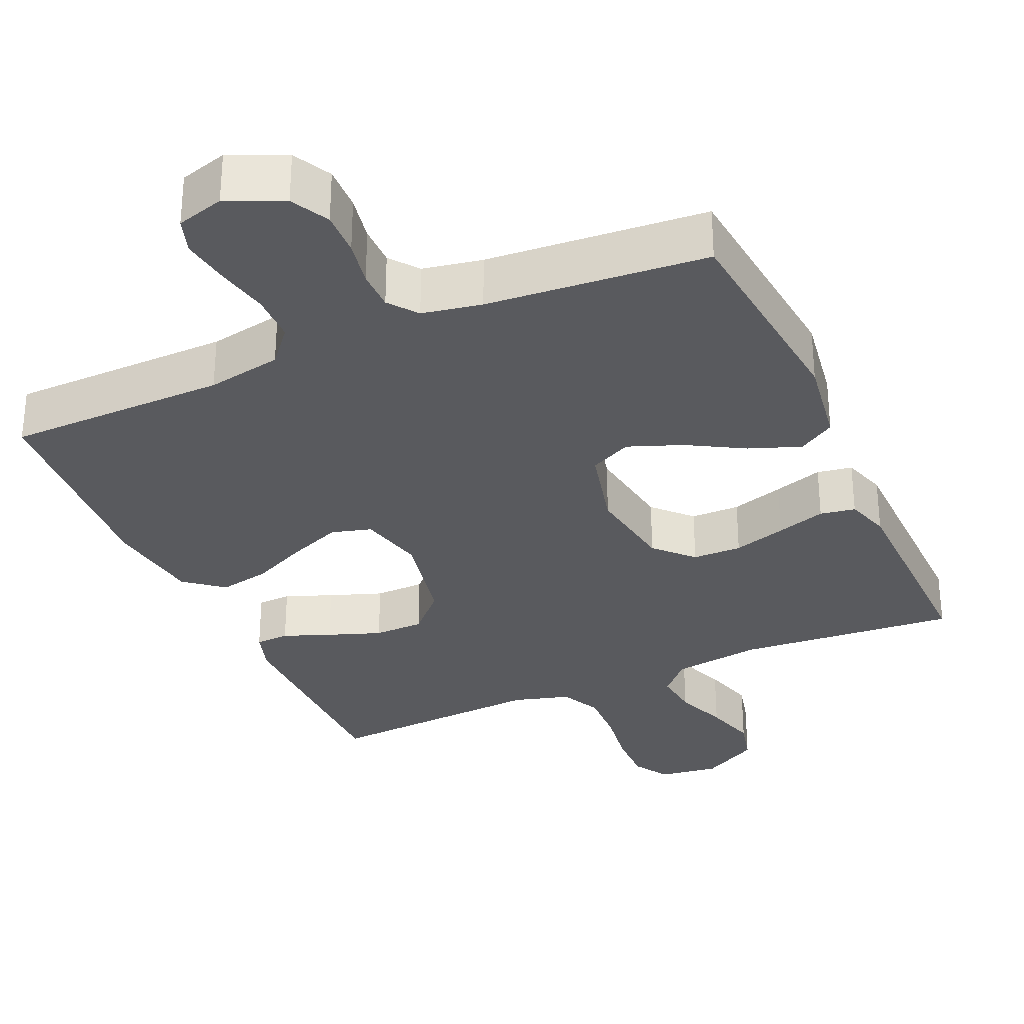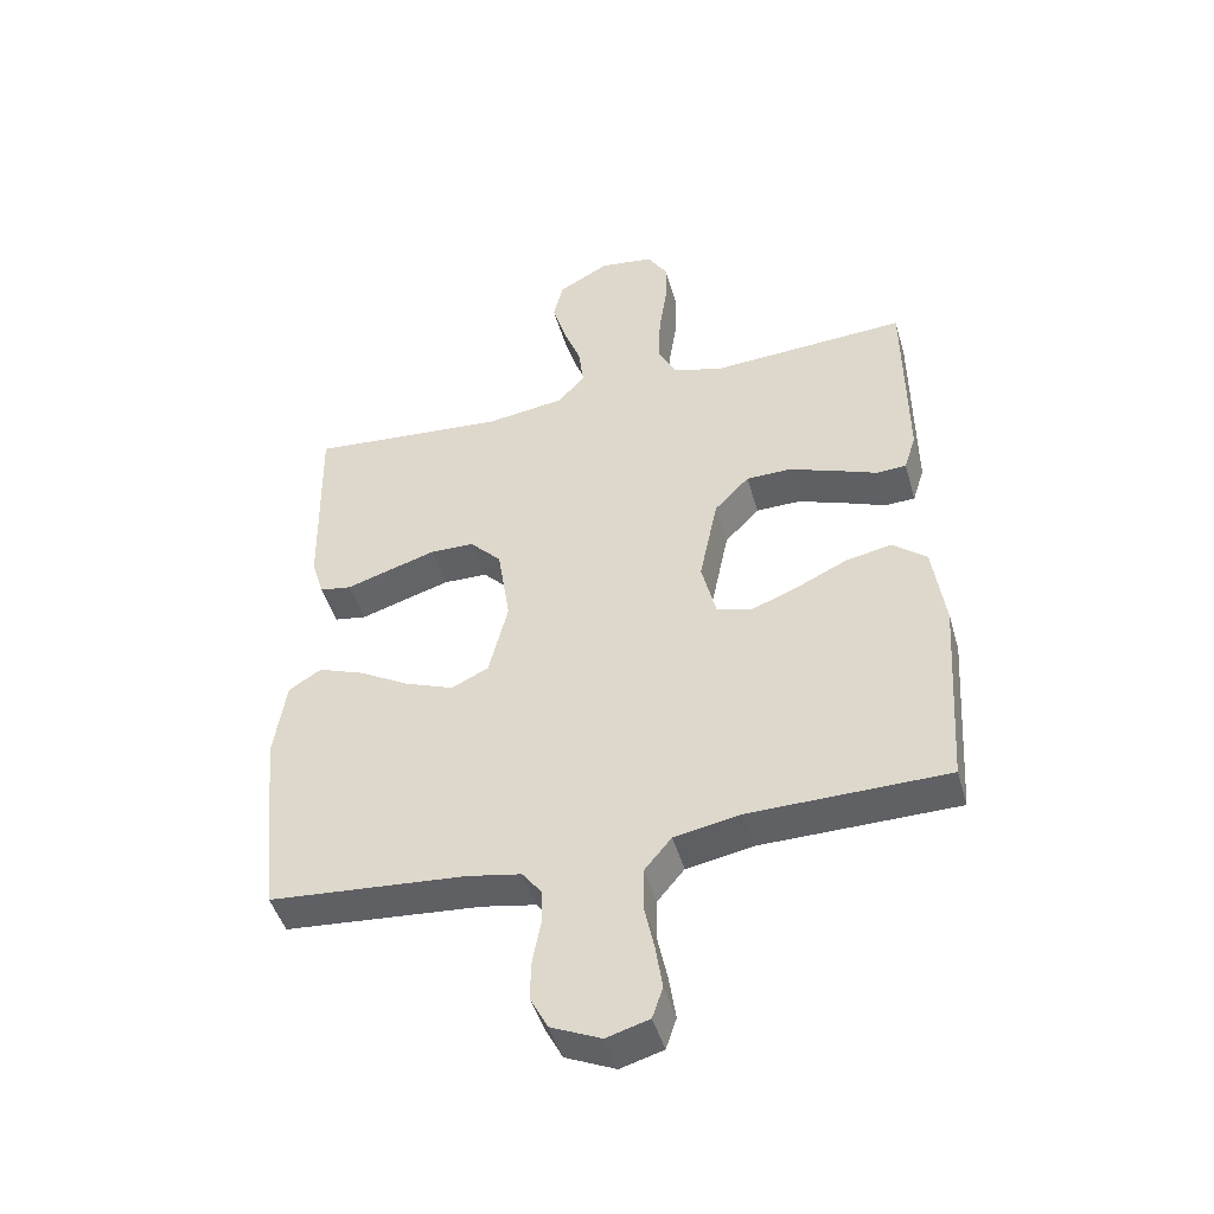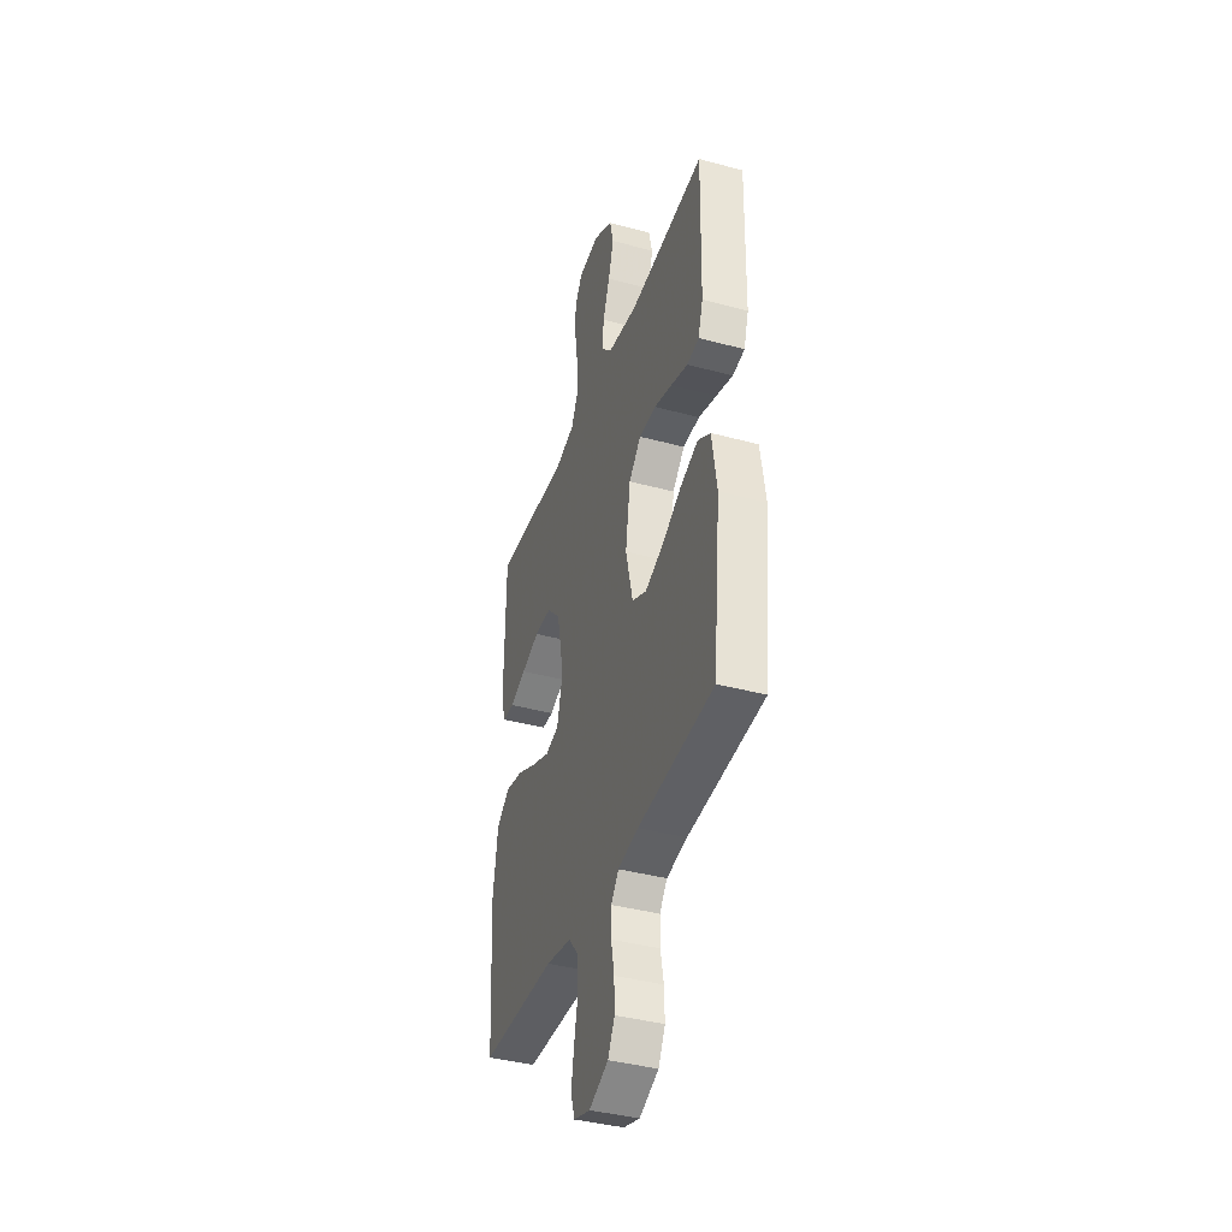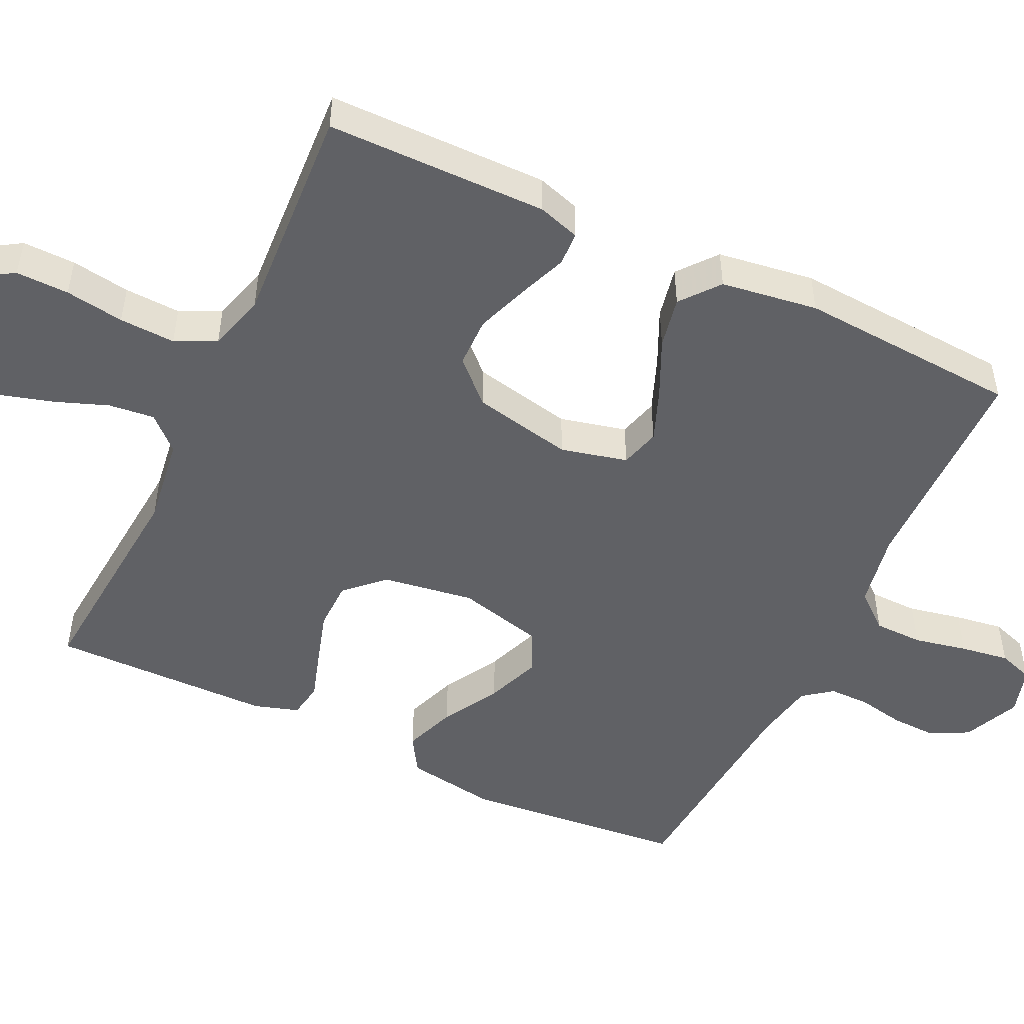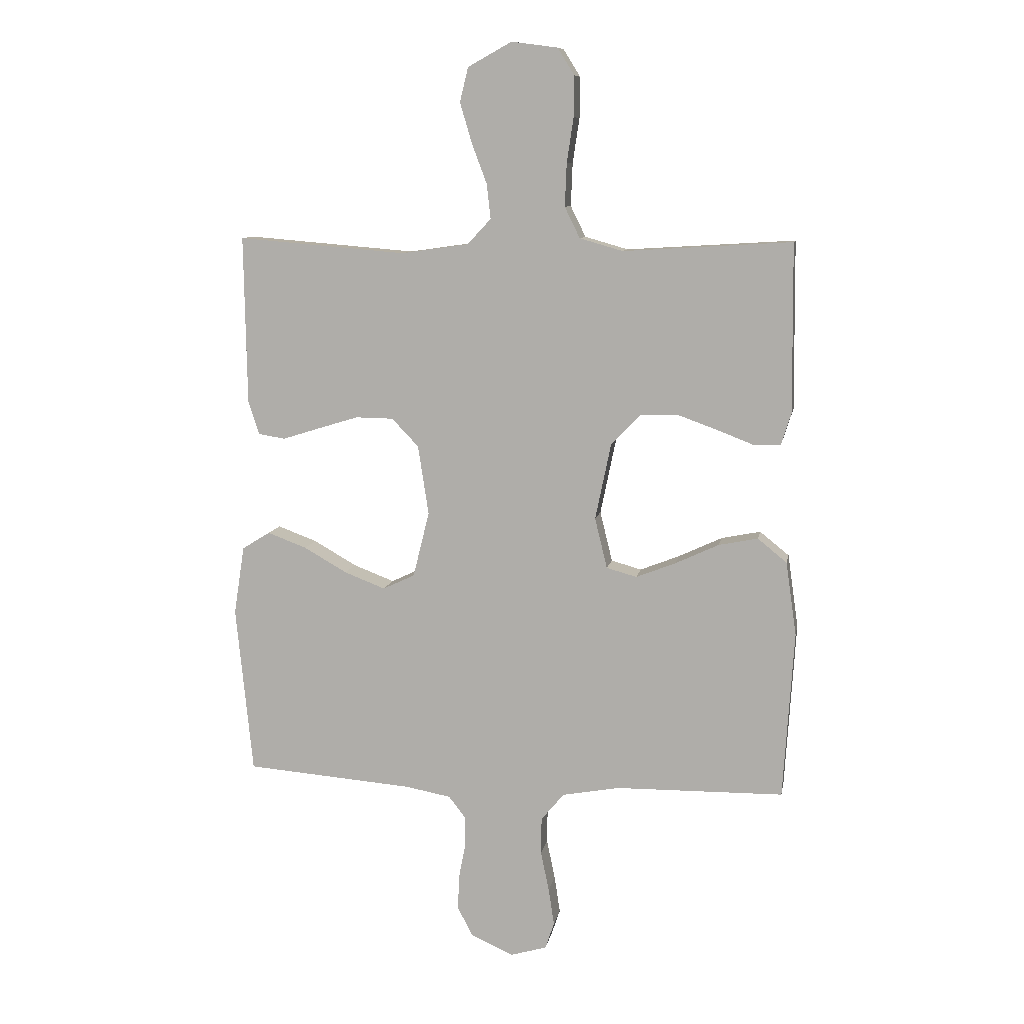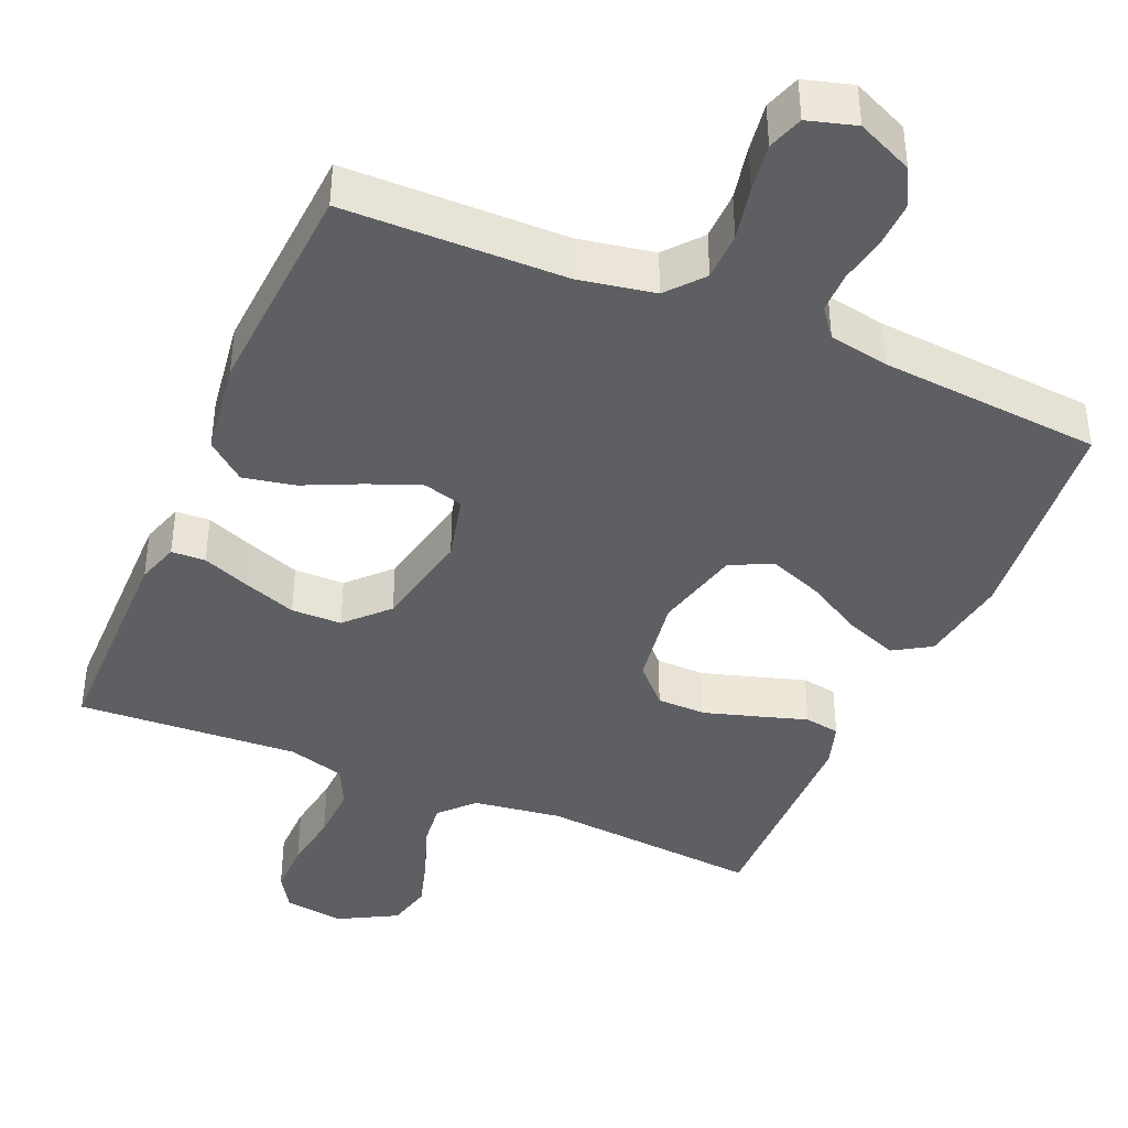
<metadata>
{"format":"obj","ext":"obj","renderer":"f3d","projection":"perspective","resolution":1024,"background":"white","views":[{"elev":-31.4,"azim":-156.0,"up":"+Y"},{"elev":-46.1,"azim":15.8,"up":"+Z"},{"elev":-39.2,"azim":-108.7,"up":"+Z"},{"elev":-50.0,"azim":64.5,"up":"+Y"},{"elev":9.7,"azim":10.3,"up":"+Z"},{"elev":-41.0,"azim":156.7,"up":"+Y"}]}
</metadata>
<code>
v -0.5 0.07 -0.5
v -0.53 0.07 -0.2
v -0.511 0.07 -0.077
v -0.461 0.07 -0.046
v -0.391 0.07 -0.072
v -0.314 0.07 -0.116
v -0.241 0.07 -0.144
v -0.184 0.07 -0.117
v -0.155 0.07 0
v -0.174 0.07 0.124
v -0.222 0.07 0.174
v -0.289 0.07 0.175
v -0.361 0.07 0.153
v -0.428 0.07 0.132
v -0.476 0.07 0.14
v -0.495 0.07 0.2
v -0.5 0.07 0.5
v -0.2 0.07 0.475
v -0.08 0.07 0.492
v -0.038 0.07 0.537
v -0.045 0.07 0.599
v -0.072 0.07 0.671
v -0.093 0.07 0.742
v -0.078 0.07 0.803
v 0 0.07 0.846
v 0.082 0.07 0.835
v 0.112 0.07 0.787
v 0.111 0.07 0.715
v 0.099 0.07 0.635
v 0.096 0.07 0.559
v 0.123 0.07 0.504
v 0.2 0.07 0.482
v 0.5 0.07 0.5
v 0.503 0.07 0.2
v 0.485 0.07 0.143
v 0.439 0.07 0.141
v 0.375 0.07 0.166
v 0.303 0.07 0.192
v 0.235 0.07 0.191
v 0.182 0.07 0.136
v 0.154 0.07 0
v 0.176 0.07 -0.09
v 0.23 0.07 -0.105
v 0.301 0.07 -0.077
v 0.378 0.07 -0.041
v 0.448 0.07 -0.027
v 0.5 0.07 -0.069
v 0.519 0.07 -0.2
v 0.5 0.07 -0.5
v 0.2 0.07 -0.504
v 0.098 0.07 -0.523
v 0.057 0.07 -0.572
v 0.056 0.07 -0.638
v 0.071 0.07 -0.71
v 0.081 0.07 -0.776
v 0.065 0.07 -0.824
v 0 0.07 -0.843
v -0.076 0.07 -0.809
v -0.103 0.07 -0.757
v -0.101 0.07 -0.696
v -0.089 0.07 -0.633
v -0.089 0.07 -0.578
v -0.119 0.07 -0.539
v -0.2 0.07 -0.524
v -0.5 0 -0.5
v -0.53 0 -0.2
v -0.511 0 -0.077
v -0.461 0 -0.046
v -0.391 0 -0.072
v -0.314 0 -0.116
v -0.241 0 -0.144
v -0.184 0 -0.117
v -0.155 0 0
v -0.174 0 0.124
v -0.222 0 0.174
v -0.289 0 0.175
v -0.361 0 0.153
v -0.428 0 0.132
v -0.476 0 0.14
v -0.495 0 0.2
v -0.5 0 0.5
v -0.2 0 0.475
v -0.08 0 0.492
v -0.038 0 0.537
v -0.045 0 0.599
v -0.072 0 0.671
v -0.093 0 0.742
v -0.078 0 0.803
v 0 0 0.846
v 0.082 0 0.835
v 0.112 0 0.787
v 0.111 0 0.715
v 0.099 0 0.635
v 0.096 0 0.559
v 0.123 0 0.504
v 0.2 0 0.482
v 0.5 0 0.5
v 0.503 0 0.2
v 0.485 0 0.143
v 0.439 0 0.141
v 0.375 0 0.166
v 0.303 0 0.192
v 0.235 0 0.191
v 0.182 0 0.136
v 0.154 0 0
v 0.176 0 -0.09
v 0.23 0 -0.105
v 0.301 0 -0.077
v 0.378 0 -0.041
v 0.448 0 -0.027
v 0.5 0 -0.069
v 0.519 0 -0.2
v 0.5 0 -0.5
v 0.2 0 -0.504
v 0.098 0 -0.523
v 0.057 0 -0.572
v 0.056 0 -0.638
v 0.071 0 -0.71
v 0.081 0 -0.776
v 0.065 0 -0.824
v 0 0 -0.843
v -0.076 0 -0.809
v -0.103 0 -0.757
v -0.101 0 -0.696
v -0.089 0 -0.633
v -0.089 0 -0.578
v -0.119 0 -0.539
v -0.2 0 -0.524
f 59 60 61
f 58 59 61
f 57 58 61
f 56 57 61
f 55 56 61
f 54 55 61
f 53 54 61
f 52 53 61 62
f 51 52 62 63
f 48 49 50
f 47 48 50
f 46 47 50
f 45 46 50
f 44 45 50
f 51 63 64
f 50 51 64
f 44 50 64
f 43 44 64
f 35 36 37
f 34 35 37
f 33 34 37
f 32 33 37
f 31 32 37 38
f 27 28 29
f 26 27 29
f 25 26 29
f 24 25 29
f 23 24 29
f 22 23 29
f 21 22 29
f 20 21 29 30
f 19 20 30 31
f 16 17 18
f 15 16 18
f 14 15 18
f 13 14 18
f 18 19 31
f 13 18 31
f 12 13 31
f 4 5 6
f 3 4 6
f 2 3 6
f 1 2 6
f 64 1 6
f 64 6 7
f 64 7 8
f 43 64 8
f 42 43 8
f 41 42 8 9
f 40 41 9 10
f 39 40 10 11
f 31 38 39
f 11 12 31 39
f 125 124 123
f 125 123 122
f 125 122 121
f 125 121 120
f 125 120 119
f 125 119 118
f 125 118 117
f 126 125 117 116
f 127 126 116 115
f 114 113 112
f 114 112 111
f 114 111 110
f 114 110 109
f 114 109 108
f 128 127 115
f 128 115 114
f 128 114 108
f 128 108 107
f 101 100 99
f 101 99 98
f 101 98 97
f 101 97 96
f 102 101 96 95
f 93 92 91
f 93 91 90
f 93 90 89
f 93 89 88
f 93 88 87
f 93 87 86
f 93 86 85
f 94 93 85 84
f 95 94 84 83
f 82 81 80
f 82 80 79
f 82 79 78
f 82 78 77
f 95 83 82
f 95 82 77
f 95 77 76
f 70 69 68
f 70 68 67
f 70 67 66
f 70 66 65
f 70 65 128
f 71 70 128
f 72 71 128
f 72 128 107
f 72 107 106
f 73 72 106 105
f 74 73 105 104
f 75 74 104 103
f 103 102 95
f 103 95 76 75
f 1 65 66 2
f 2 66 67 3
f 3 67 68 4
f 4 68 69 5
f 5 69 70 6
f 6 70 71 7
f 7 71 72 8
f 8 72 73 9
f 9 73 74 10
f 10 74 75 11
f 11 75 76 12
f 12 76 77 13
f 13 77 78 14
f 14 78 79 15
f 15 79 80 16
f 16 80 81 17
f 17 81 82 18
f 18 82 83 19
f 19 83 84 20
f 20 84 85 21
f 21 85 86 22
f 22 86 87 23
f 23 87 88 24
f 24 88 89 25
f 25 89 90 26
f 26 90 91 27
f 27 91 92 28
f 28 92 93 29
f 29 93 94 30
f 30 94 95 31
f 31 95 96 32
f 32 96 97 33
f 33 97 98 34
f 34 98 99 35
f 35 99 100 36
f 36 100 101 37
f 37 101 102 38
f 38 102 103 39
f 39 103 104 40
f 40 104 105 41
f 41 105 106 42
f 42 106 107 43
f 43 107 108 44
f 44 108 109 45
f 45 109 110 46
f 46 110 111 47
f 47 111 112 48
f 48 112 113 49
f 49 113 114 50
f 50 114 115 51
f 51 115 116 52
f 52 116 117 53
f 53 117 118 54
f 54 118 119 55
f 55 119 120 56
f 56 120 121 57
f 57 121 122 58
f 58 122 123 59
f 59 123 124 60
f 60 124 125 61
f 61 125 126 62
f 62 126 127 63
f 63 127 128 64
f 64 128 65 1

</code>
